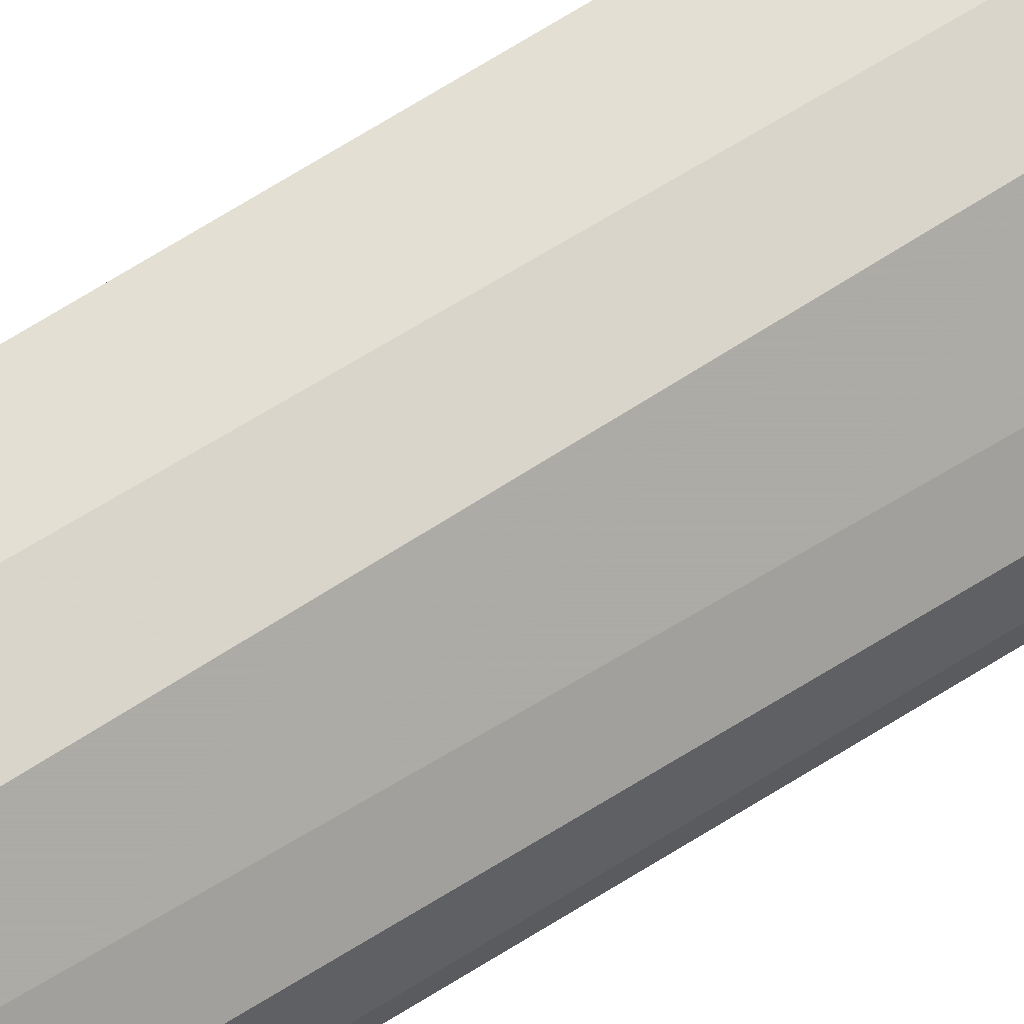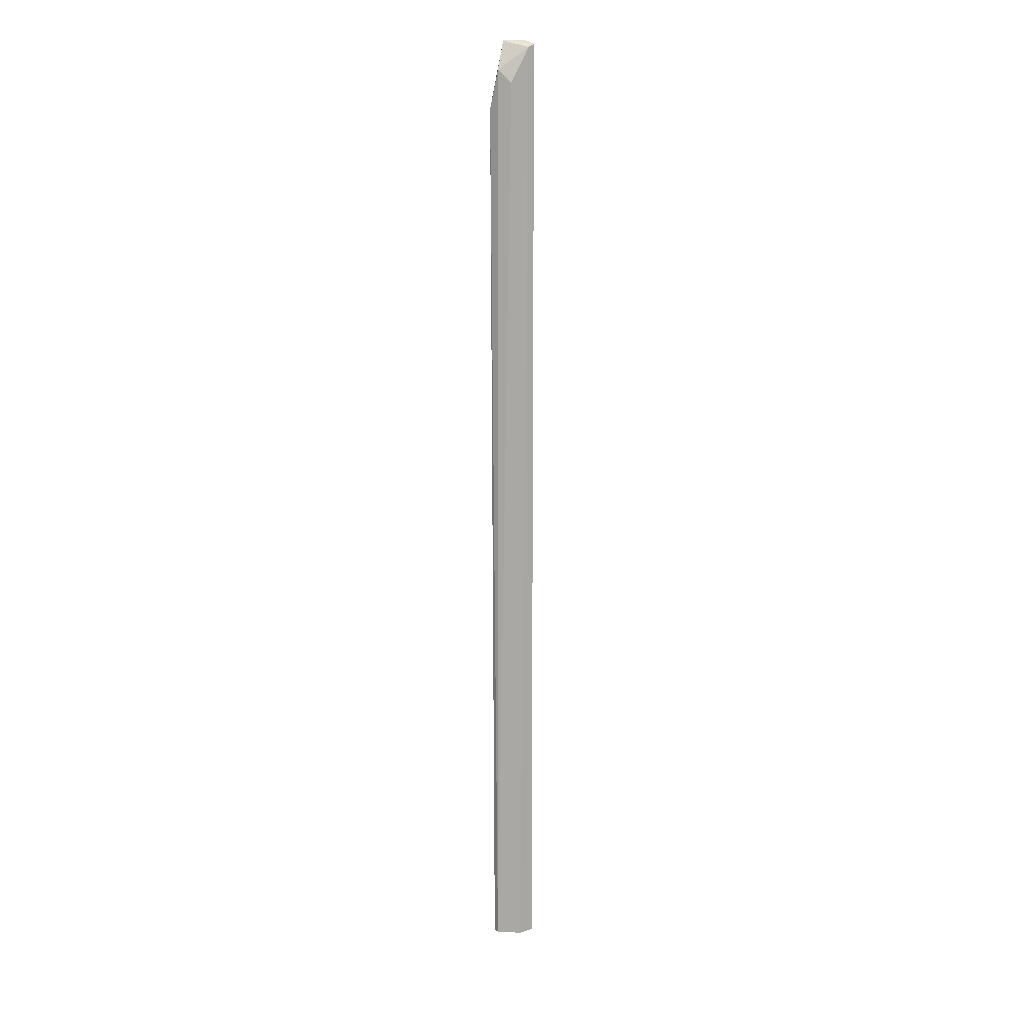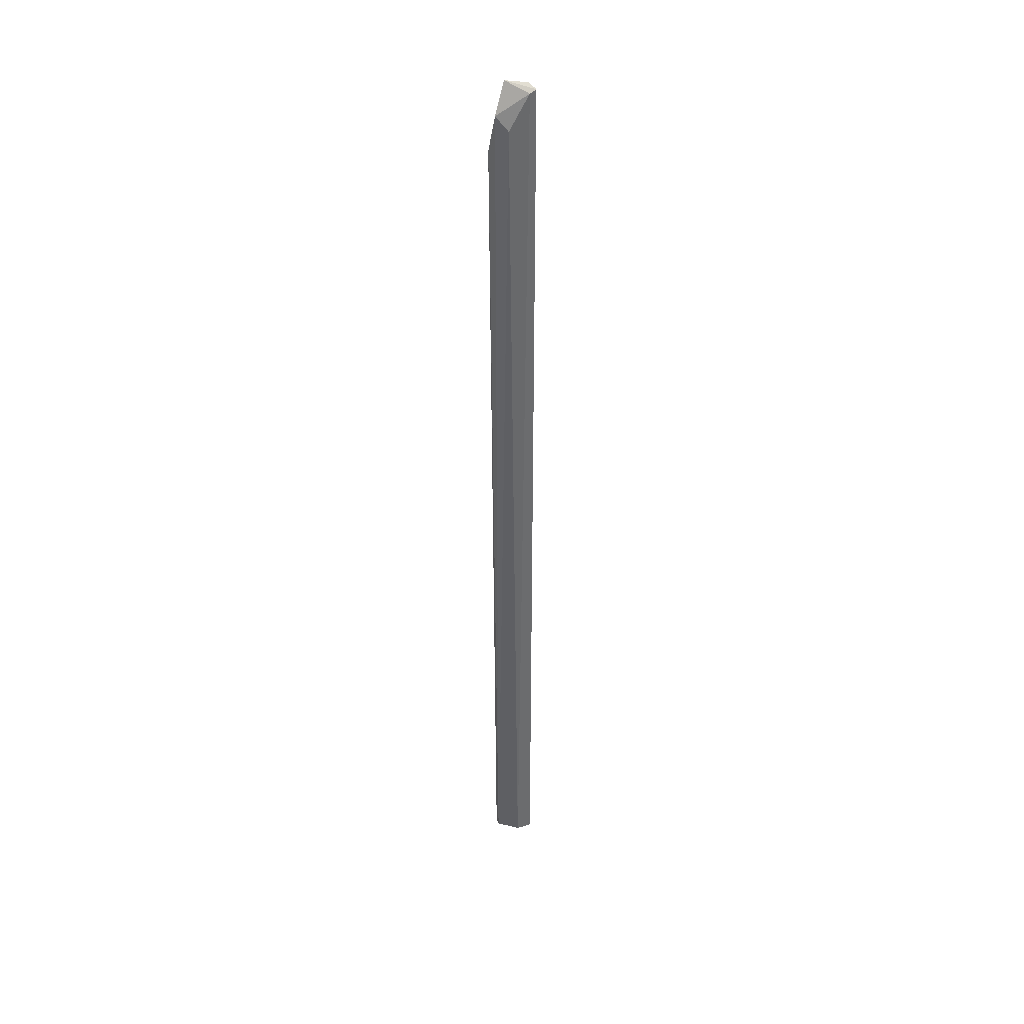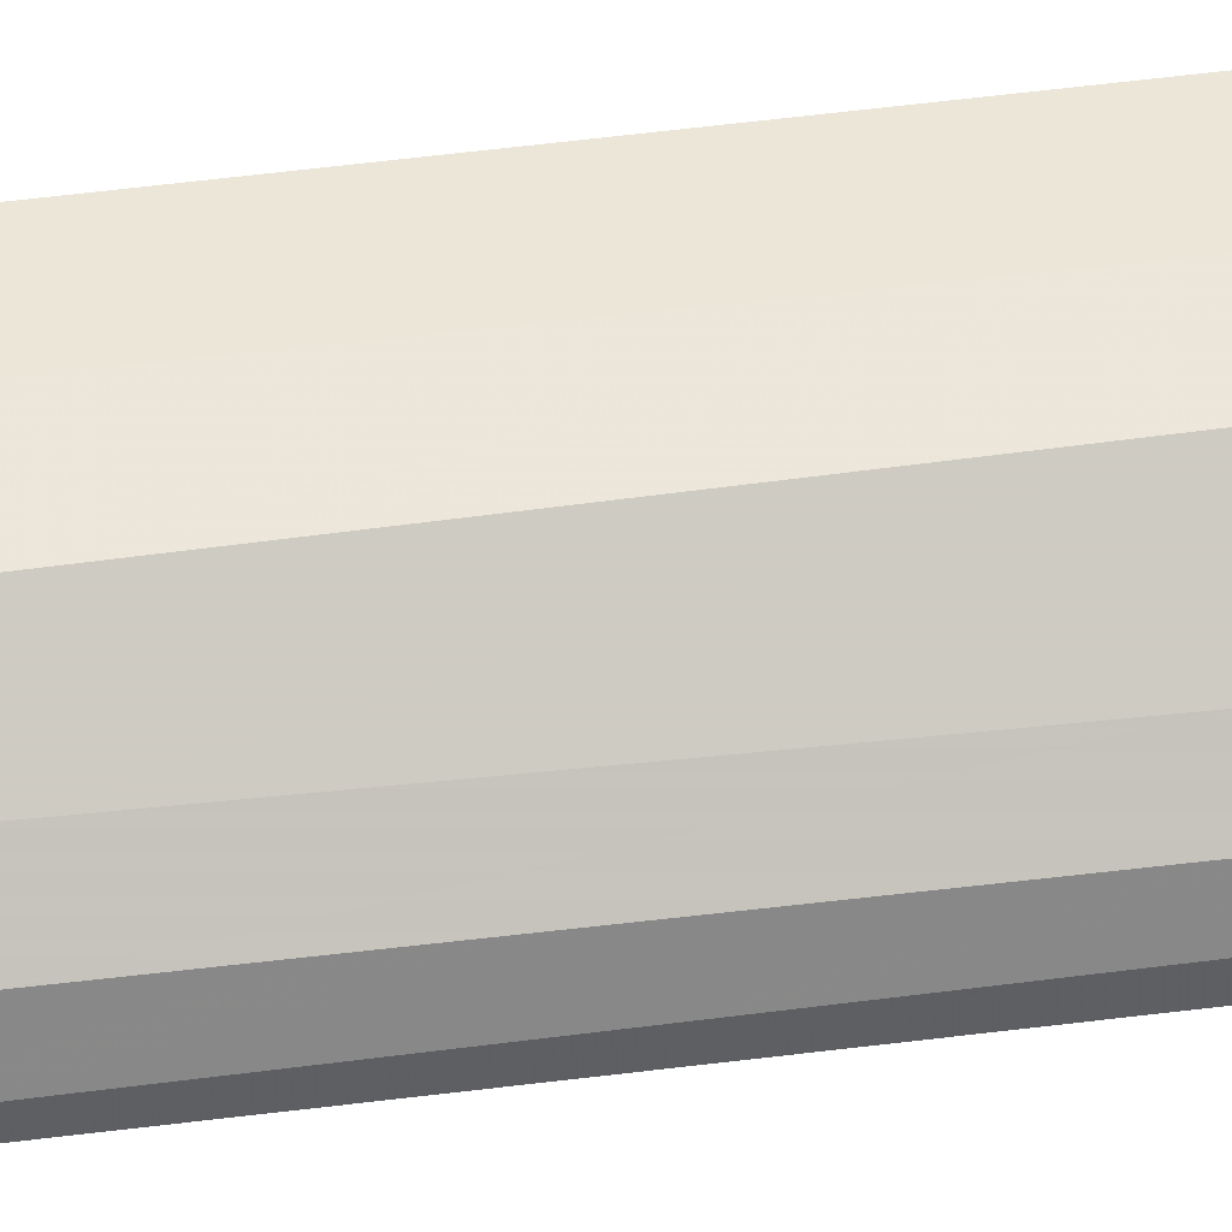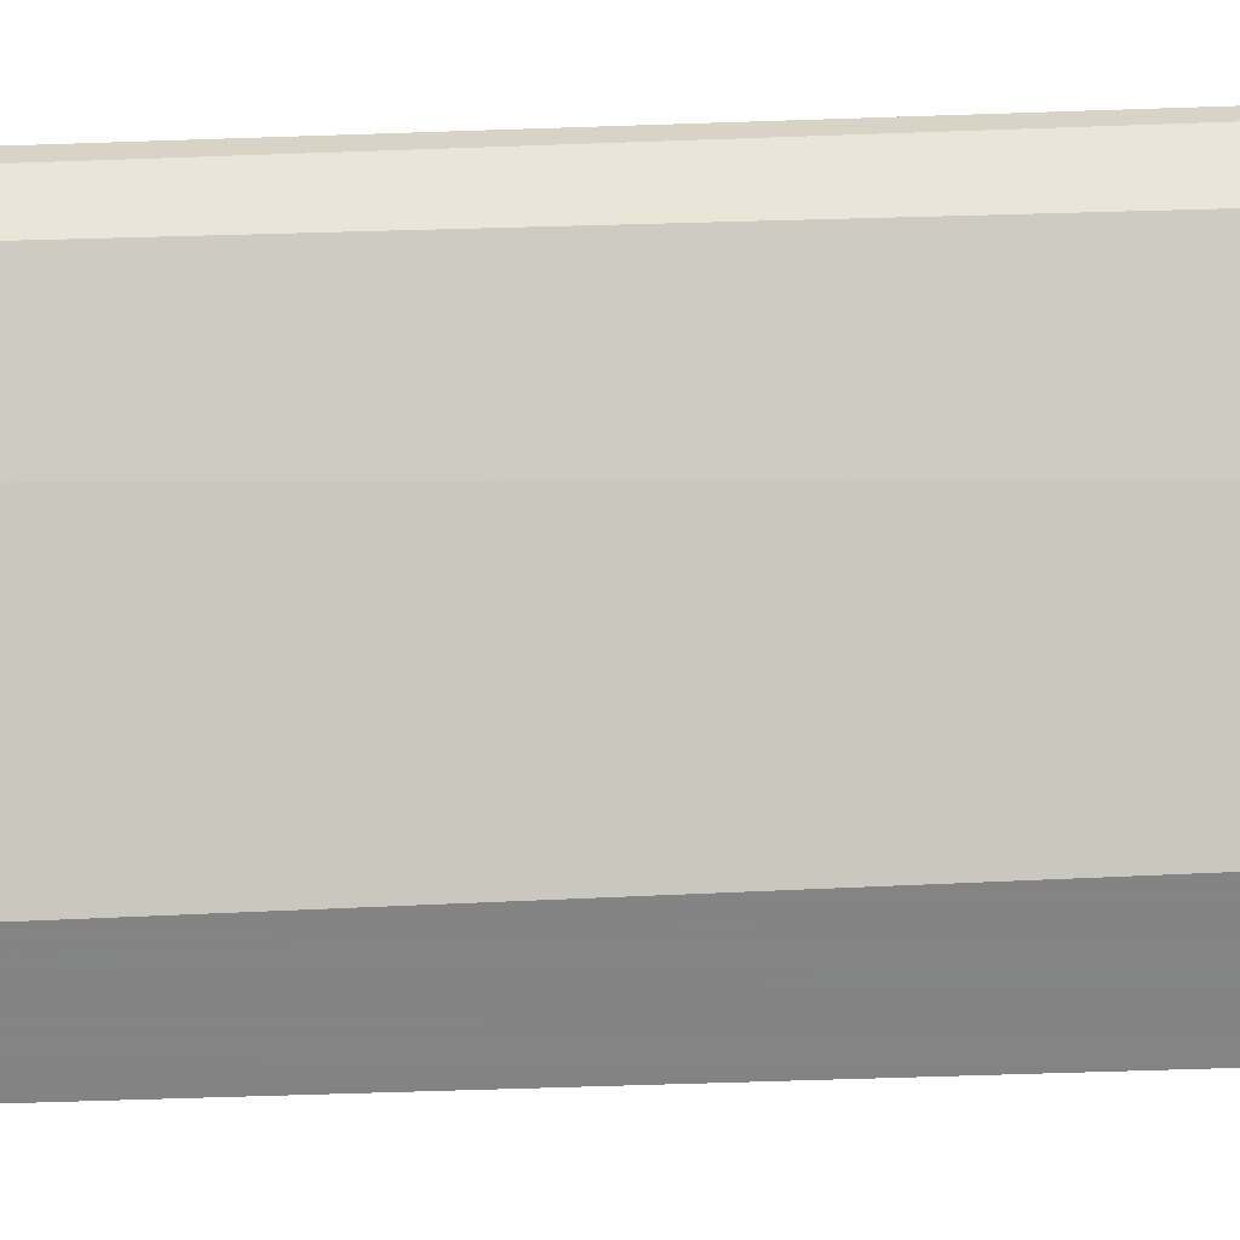
<metadata>
{"format":"obj","ext":"obj","renderer":"f3d","projection":"perspective","resolution":1024,"background":"white","views":[{"elev":67.0,"azim":-122.4,"up":"+Z"},{"elev":13.6,"azim":-33.9,"up":"+Y"},{"elev":37.9,"azim":-22.0,"up":"+Y"},{"elev":46.4,"azim":-98.5,"up":"+Z"},{"elev":-61.2,"azim":92.1,"up":"+Z"}]}
</metadata>
<code>
v -0.01766 0.08476 0.06324
v -0.01571 0.09296 0.06324
v -0.01376 0.09218 0.06597
v -0.01298 0.09256 0.06597
v -0.01298 -0.02608 0.06597
v -0.01298 -0.02608 0.06558
v -0.01727 0.08944 0.06441
v -0.01727 -0.02608 0.06402
v -0.01727 -0.02608 0.06324
v -0.01688 -0.02608 0.06324
v -0.0161 0.08788 0.06558
v -0.01493 -0.02608 0.06597
v -0.01337 0.09296 0.0648
f 13 2 4
f 12 6 5
f 2 6 10
f 9 2 10
f 6 9 10
f 8 11 7
f 1 8 7
f 3 2 7
f 2 1 7
f 11 3 7
f 4 12 5
f 2 3 4
f 3 12 4
f 12 11 8
f 9 12 8
f 1 9 8
f 13 6 2
f 9 1 2
f 12 3 11
f 12 9 6
f 6 4 5
f 6 13 4

</code>
